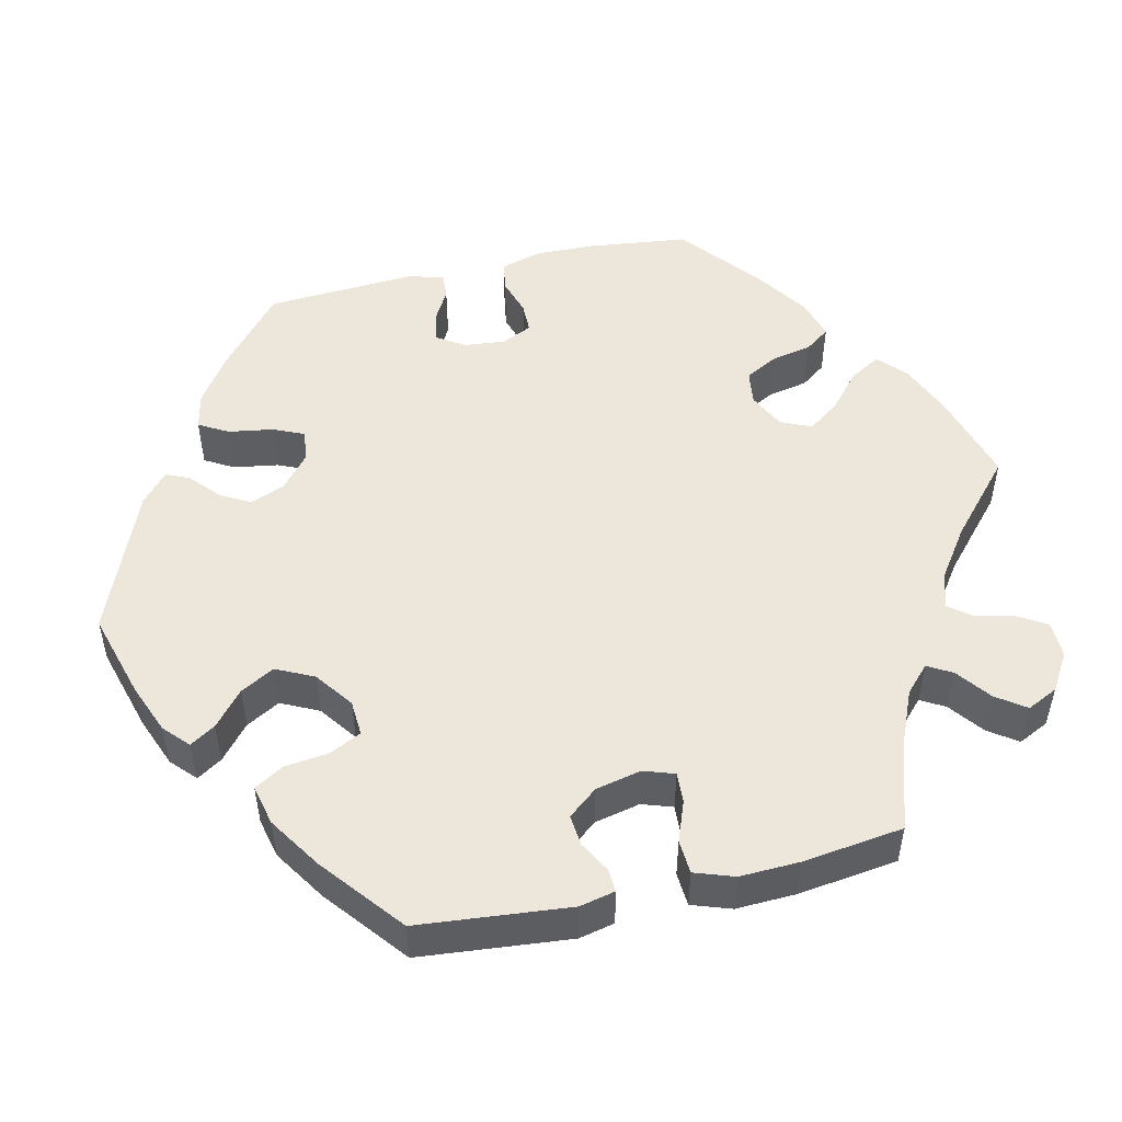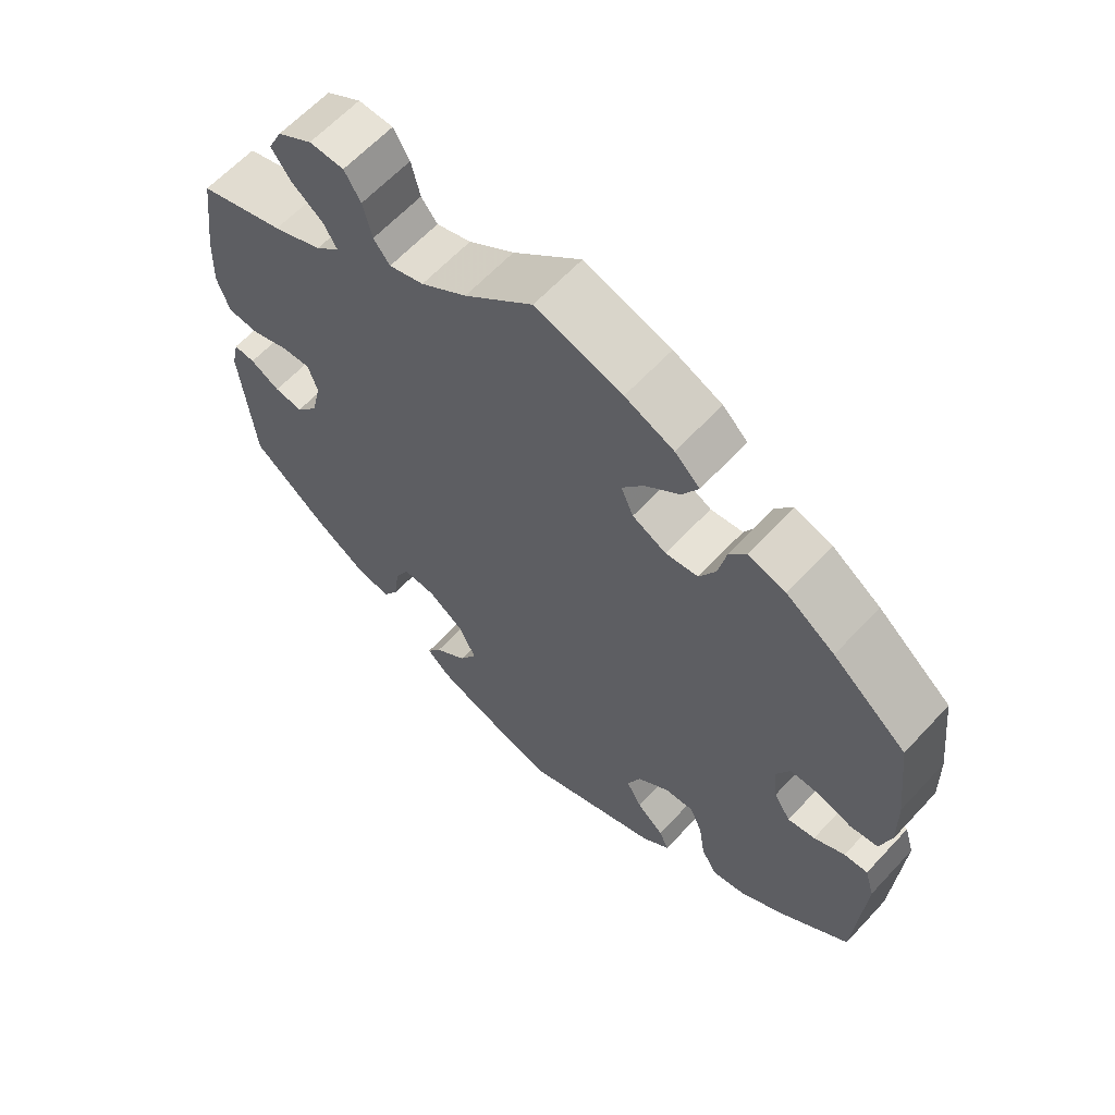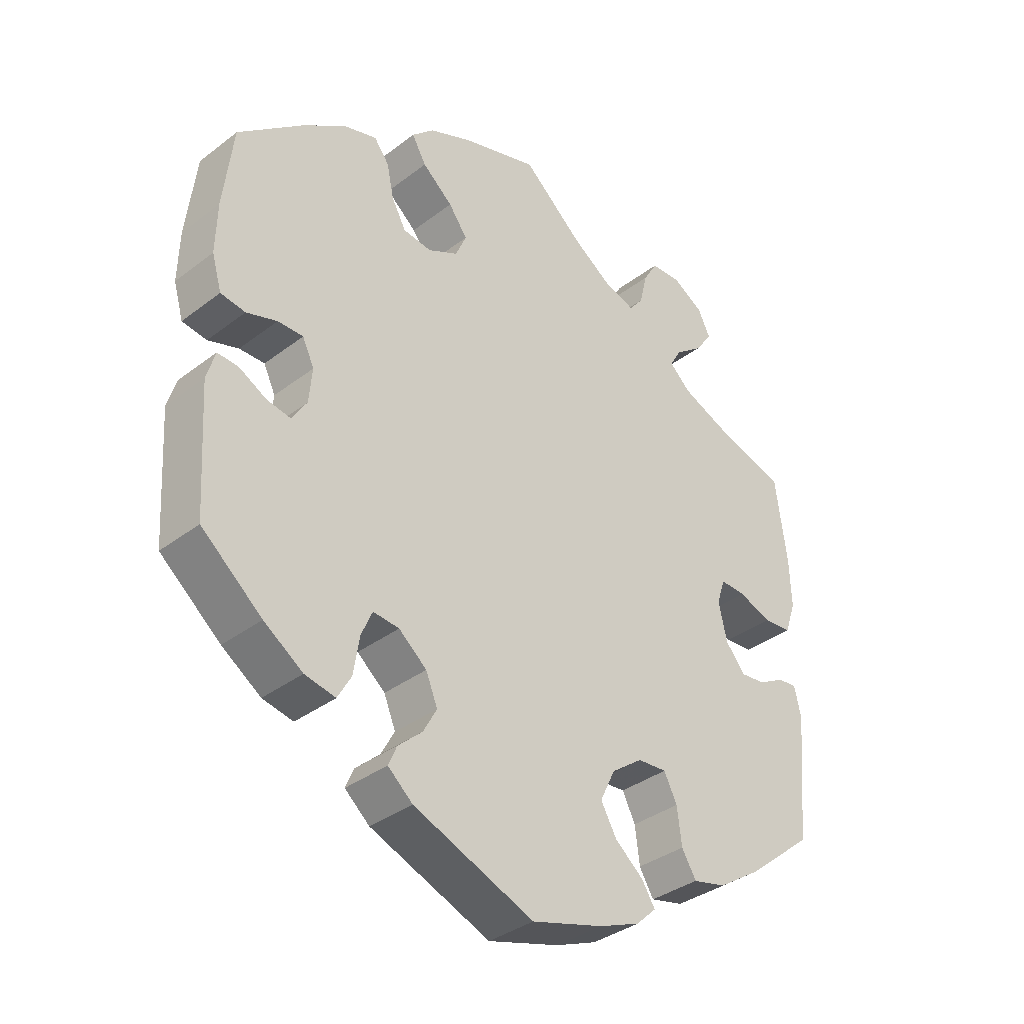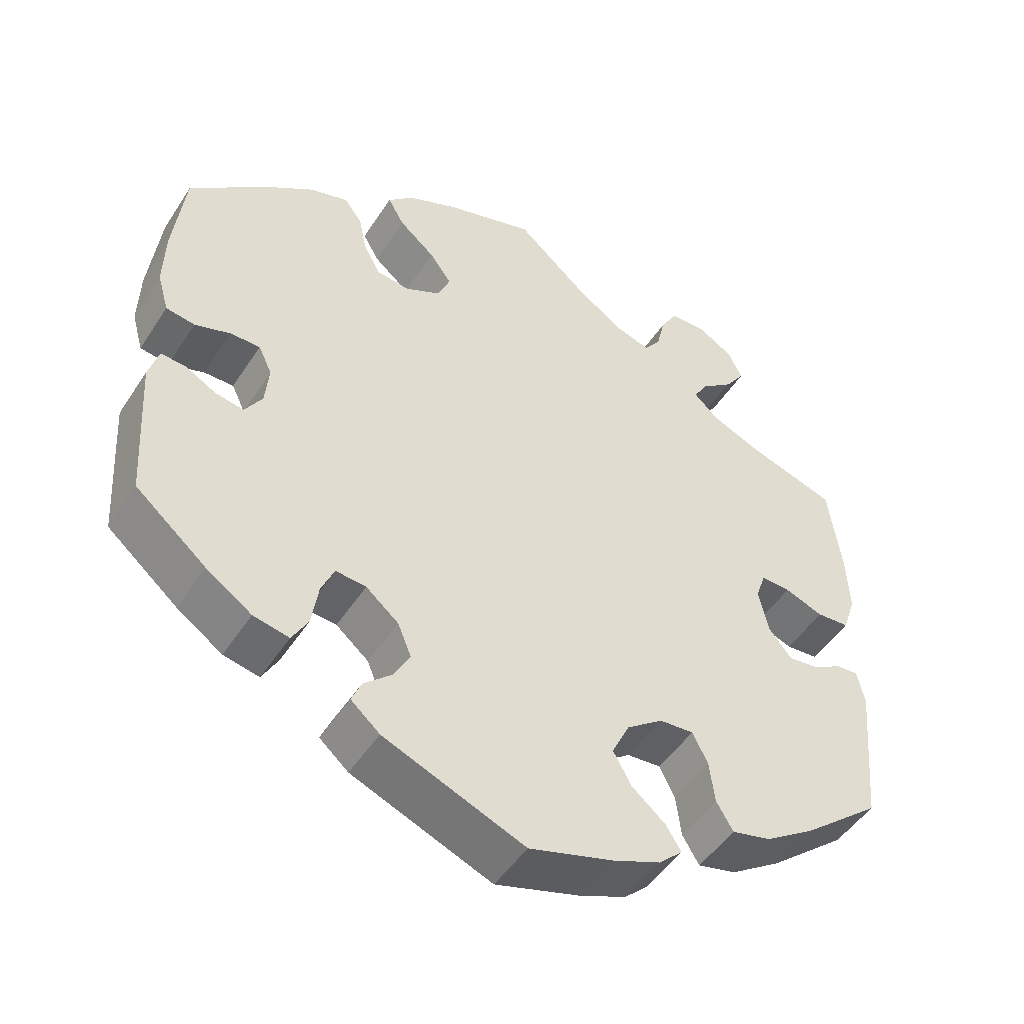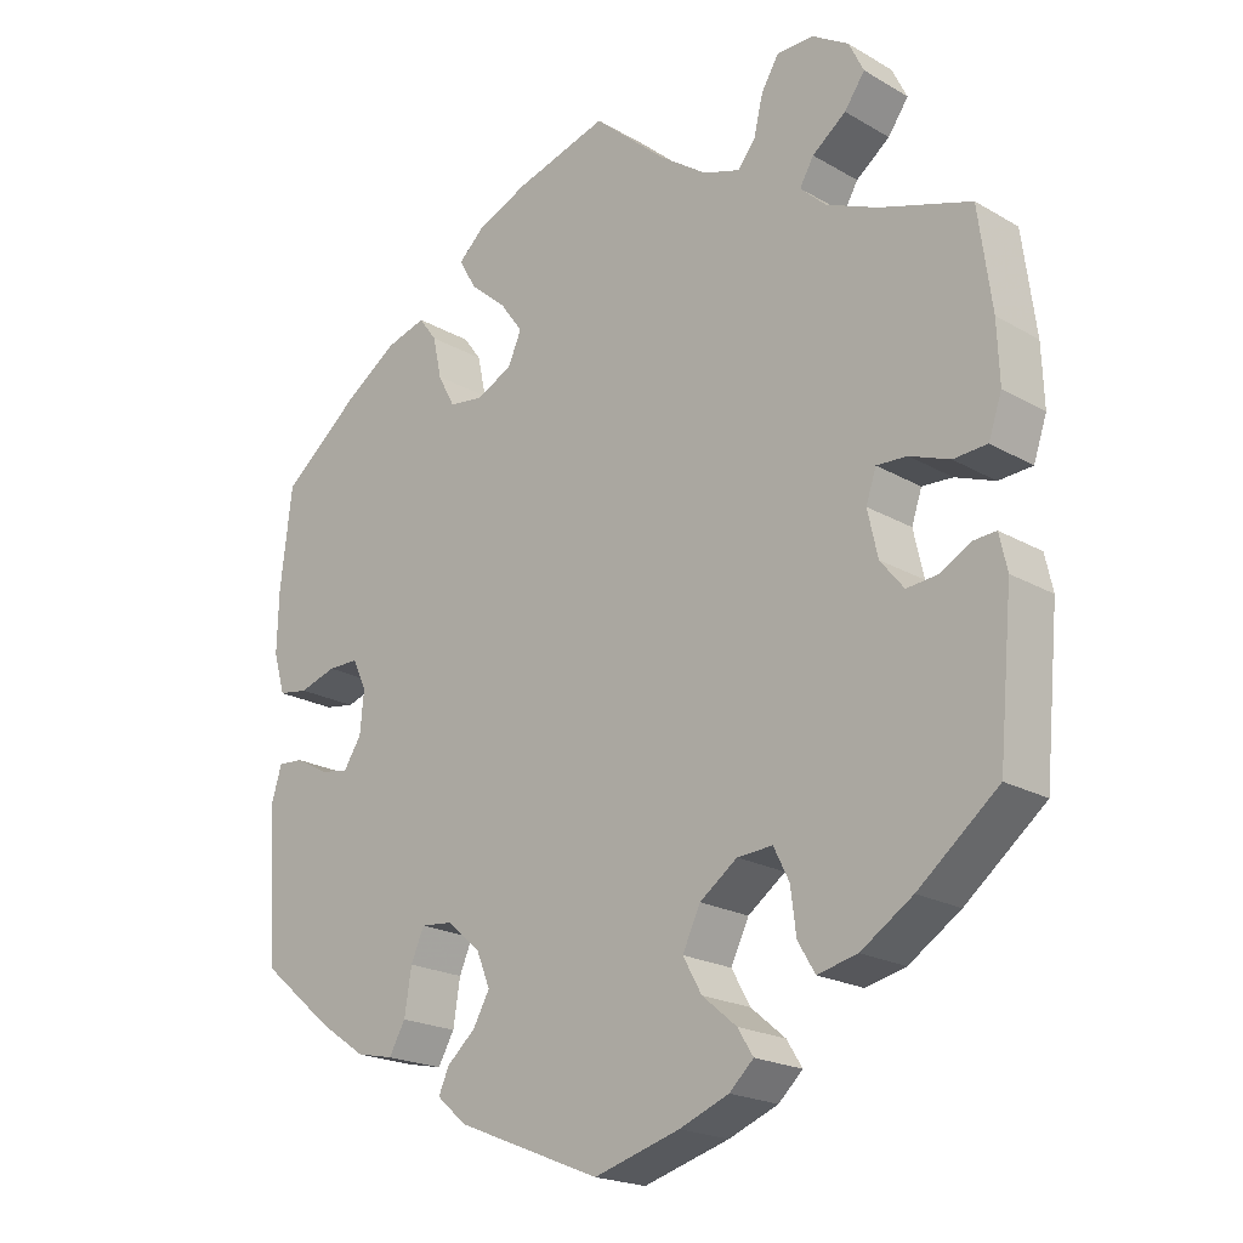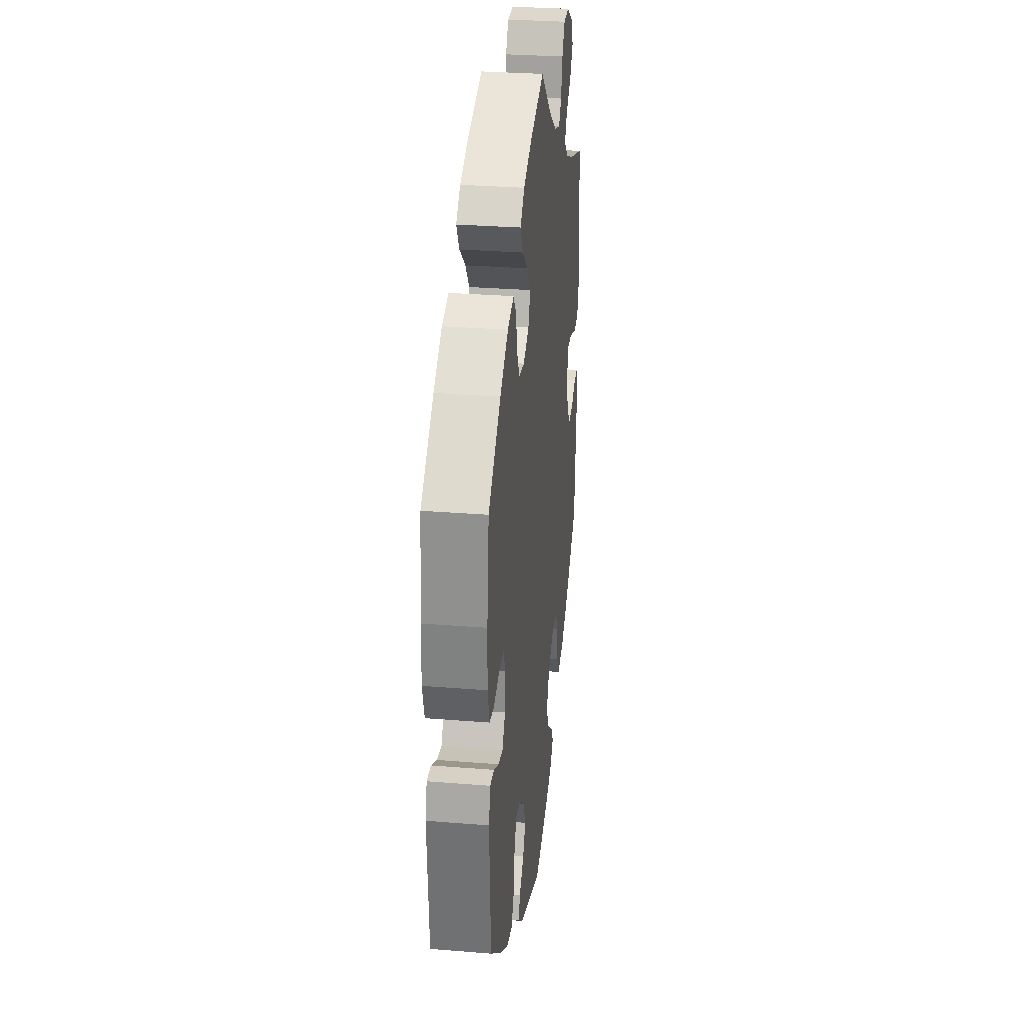
<metadata>
{"format":"obj","ext":"obj","renderer":"f3d","projection":"perspective","resolution":1024,"background":"white","views":[{"elev":50.8,"azim":-102.8,"up":"+Y"},{"elev":62.8,"azim":42.8,"up":"+Z"},{"elev":-35.8,"azim":135.1,"up":"+Z"},{"elev":-48.6,"azim":148.4,"up":"+Z"},{"elev":-20.5,"azim":-136.3,"up":"+Z"},{"elev":30.2,"azim":96.7,"up":"+Z"}]}
</metadata>
<code>
v 0.515 0.07 0.162
v 0.517 0.07 0.085
v 0.502 0.07 0.033
v 0.464 0.07 0.027
v 0.417 0.07 0.042
v 0.378 0.07 0.042
v 0.36 0.07 0.004
v 0.365 0.07 -0.049
v 0.388 0.07 -0.085
v 0.425 0.07 -0.078
v 0.467 0.07 -0.055
v 0.499 0.07 -0.053
v 0.512 0.07 -0.097
v 0.5 0.07 -0.289
v 0.407 0.07 -0.367
v 0.347 0.07 -0.408
v 0.3 0.07 -0.418
v 0.279 0.07 -0.381
v 0.27 0.07 -0.324
v 0.253 0.07 -0.285
v 0.213 0.07 -0.289
v 0.17 0.07 -0.325
v 0.152 0.07 -0.369
v 0.173 0.07 -0.407
v 0.21 0.07 -0.44
v 0.223 0.07 -0.47
v 0.185 0.07 -0.503
v 0 0.07 -0.578
v -0.11 0.07 -0.546
v -0.173 0.07 -0.521
v -0.204 0.07 -0.492
v -0.184 0.07 -0.46
v -0.14 0.07 -0.423
v -0.116 0.07 -0.38
v -0.139 0.07 -0.332
v -0.187 0.07 -0.297
v -0.232 0.07 -0.294
v -0.252 0.07 -0.334
v -0.259 0.07 -0.39
v -0.281 0.07 -0.427
v -0.332 0.07 -0.415
v -0.398 0.07 -0.372
v -0.5 0.07 -0.289
v -0.518 0.07 -0.097
v -0.508 0.07 -0.052
v -0.479 0.07 -0.054
v -0.439 0.07 -0.076
v -0.4 0.07 -0.08
v -0.37 0.07 -0.043
v -0.357 0.07 0.015
v -0.37 0.07 0.054
v -0.409 0.07 0.052
v -0.46 0.07 0.033
v -0.503 0.07 0.036
v -0.52 0.07 0.086
v -0.517 0.07 0.162
v -0.5 0.07 0.289
v -0.384 0.07 0.326
v -0.318 0.07 0.354
v -0.285 0.07 0.385
v -0.303 0.07 0.416
v -0.346 0.07 0.449
v -0.372 0.07 0.486
v -0.353 0.07 0.525
v -0.306 0.07 0.554
v -0.259 0.07 0.553
v -0.237 0.07 0.516
v -0.225 0.07 0.466
v -0.203 0.07 0.438
v -0.156 0.07 0.453
v -0.094 0.07 0.496
v -0.001 0.07 0.578
v 0.117 0.07 0.543
v 0.183 0.07 0.515
v 0.217 0.07 0.483
v 0.195 0.07 0.444
v 0.148 0.07 0.404
v 0.119 0.07 0.364
v 0.136 0.07 0.325
v 0.182 0.07 0.302
v 0.226 0.07 0.308
v 0.248 0.07 0.349
v 0.259 0.07 0.401
v 0.282 0.07 0.432
v 0.333 0.07 0.417
v 0.399 0.07 0.372
v 0.5 0.07 0.289
v 0.515 0 0.162
v 0.517 0 0.085
v 0.502 0 0.033
v 0.464 0 0.027
v 0.417 0 0.042
v 0.378 0 0.042
v 0.36 0 0.004
v 0.365 0 -0.049
v 0.388 0 -0.085
v 0.425 0 -0.078
v 0.467 0 -0.055
v 0.499 0 -0.053
v 0.512 0 -0.097
v 0.5 0 -0.289
v 0.407 0 -0.367
v 0.347 0 -0.408
v 0.3 0 -0.418
v 0.279 0 -0.381
v 0.27 0 -0.324
v 0.253 0 -0.285
v 0.213 0 -0.289
v 0.17 0 -0.325
v 0.152 0 -0.369
v 0.173 0 -0.407
v 0.21 0 -0.44
v 0.223 0 -0.47
v 0.185 0 -0.503
v 0 0 -0.578
v -0.11 0 -0.546
v -0.173 0 -0.521
v -0.204 0 -0.492
v -0.184 0 -0.46
v -0.14 0 -0.423
v -0.116 0 -0.38
v -0.139 0 -0.332
v -0.187 0 -0.297
v -0.232 0 -0.294
v -0.252 0 -0.334
v -0.259 0 -0.39
v -0.281 0 -0.427
v -0.332 0 -0.415
v -0.398 0 -0.372
v -0.5 0 -0.289
v -0.518 0 -0.097
v -0.508 0 -0.052
v -0.479 0 -0.054
v -0.439 0 -0.076
v -0.4 0 -0.08
v -0.37 0 -0.043
v -0.357 0 0.015
v -0.37 0 0.054
v -0.409 0 0.052
v -0.46 0 0.033
v -0.503 0 0.036
v -0.52 0 0.086
v -0.517 0 0.162
v -0.5 0 0.289
v -0.384 0 0.326
v -0.318 0 0.354
v -0.285 0 0.385
v -0.303 0 0.416
v -0.346 0 0.449
v -0.372 0 0.486
v -0.353 0 0.525
v -0.306 0 0.554
v -0.259 0 0.553
v -0.237 0 0.516
v -0.225 0 0.466
v -0.203 0 0.438
v -0.156 0 0.453
v -0.094 0 0.496
v -0.001 0 0.578
v 0.117 0 0.543
v 0.183 0 0.515
v 0.217 0 0.483
v 0.195 0 0.444
v 0.148 0 0.404
v 0.119 0 0.364
v 0.136 0 0.325
v 0.182 0 0.302
v 0.226 0 0.308
v 0.248 0 0.349
v 0.259 0 0.401
v 0.282 0 0.432
v 0.333 0 0.417
v 0.399 0 0.372
v 0.5 0 0.289
f 82 83 84 85
f 81 82 85 86
f 74 75 76 77
f 74 77 78
f 71 72 73 74
f 70 71 74 78
f 69 70 78 79
f 65 66 67 68
f 65 68 69
f 64 65 69
f 61 62 63 64
f 60 61 64 69
f 59 60 69 79
f 55 56 57 58
f 52 53 54 55
f 51 52 55 58
f 50 51 58 59
f 44 45 46 47
f 44 47 48
f 43 44 48
f 42 43 48 49
f 38 39 40 41
f 37 38 41 42
f 30 31 32 33
f 30 33 34
f 29 30 34
f 28 29 34
f 27 28 34 35
f 24 25 26 27
f 23 24 27 35
f 16 17 18 19
f 16 19 20
f 15 16 20
f 14 15 20
f 13 14 20
f 10 11 12 13
f 9 10 13 20
f 8 9 20 21
f 2 3 4 5
f 2 5 6
f 1 2 6
f 81 86 87 1
f 50 59 79 80
f 37 42 49 50
f 36 37 50 80
f 22 23 35 36
f 7 8 21 22
f 6 7 22 36
f 36 80 81
f 1 6 36 81
f 172 171 170 169
f 173 172 169 168
f 164 163 162 161
f 165 164 161
f 161 160 159 158
f 165 161 158 157
f 166 165 157 156
f 155 154 153 152
f 156 155 152
f 156 152 151
f 151 150 149 148
f 156 151 148 147
f 166 156 147 146
f 145 144 143 142
f 142 141 140 139
f 145 142 139 138
f 146 145 138 137
f 134 133 132 131
f 135 134 131
f 135 131 130
f 136 135 130 129
f 128 127 126 125
f 129 128 125 124
f 120 119 118 117
f 121 120 117
f 121 117 116
f 121 116 115
f 122 121 115 114
f 114 113 112 111
f 122 114 111 110
f 106 105 104 103
f 107 106 103
f 107 103 102
f 107 102 101
f 107 101 100
f 100 99 98 97
f 107 100 97 96
f 108 107 96 95
f 92 91 90 89
f 93 92 89
f 93 89 88
f 88 174 173 168
f 167 166 146 137
f 137 136 129 124
f 167 137 124 123
f 123 122 110 109
f 109 108 95 94
f 123 109 94 93
f 168 167 123
f 168 123 93 88
f 1 88 89 2
f 2 89 90 3
f 3 90 91 4
f 4 91 92 5
f 5 92 93 6
f 6 93 94 7
f 7 94 95 8
f 8 95 96 9
f 9 96 97 10
f 10 97 98 11
f 11 98 99 12
f 12 99 100 13
f 13 100 101 14
f 14 101 102 15
f 15 102 103 16
f 16 103 104 17
f 17 104 105 18
f 18 105 106 19
f 19 106 107 20
f 20 107 108 21
f 21 108 109 22
f 22 109 110 23
f 23 110 111 24
f 24 111 112 25
f 25 112 113 26
f 26 113 114 27
f 27 114 115 28
f 28 115 116 29
f 29 116 117 30
f 30 117 118 31
f 31 118 119 32
f 32 119 120 33
f 33 120 121 34
f 34 121 122 35
f 35 122 123 36
f 36 123 124 37
f 37 124 125 38
f 38 125 126 39
f 39 126 127 40
f 40 127 128 41
f 41 128 129 42
f 42 129 130 43
f 43 130 131 44
f 44 131 132 45
f 45 132 133 46
f 46 133 134 47
f 47 134 135 48
f 48 135 136 49
f 49 136 137 50
f 50 137 138 51
f 51 138 139 52
f 52 139 140 53
f 53 140 141 54
f 54 141 142 55
f 55 142 143 56
f 56 143 144 57
f 57 144 145 58
f 58 145 146 59
f 59 146 147 60
f 60 147 148 61
f 61 148 149 62
f 62 149 150 63
f 63 150 151 64
f 64 151 152 65
f 65 152 153 66
f 66 153 154 67
f 67 154 155 68
f 68 155 156 69
f 69 156 157 70
f 70 157 158 71
f 71 158 159 72
f 72 159 160 73
f 73 160 161 74
f 74 161 162 75
f 75 162 163 76
f 76 163 164 77
f 77 164 165 78
f 78 165 166 79
f 79 166 167 80
f 80 167 168 81
f 81 168 169 82
f 82 169 170 83
f 83 170 171 84
f 84 171 172 85
f 85 172 173 86
f 86 173 174 87
f 87 174 88 1

</code>
